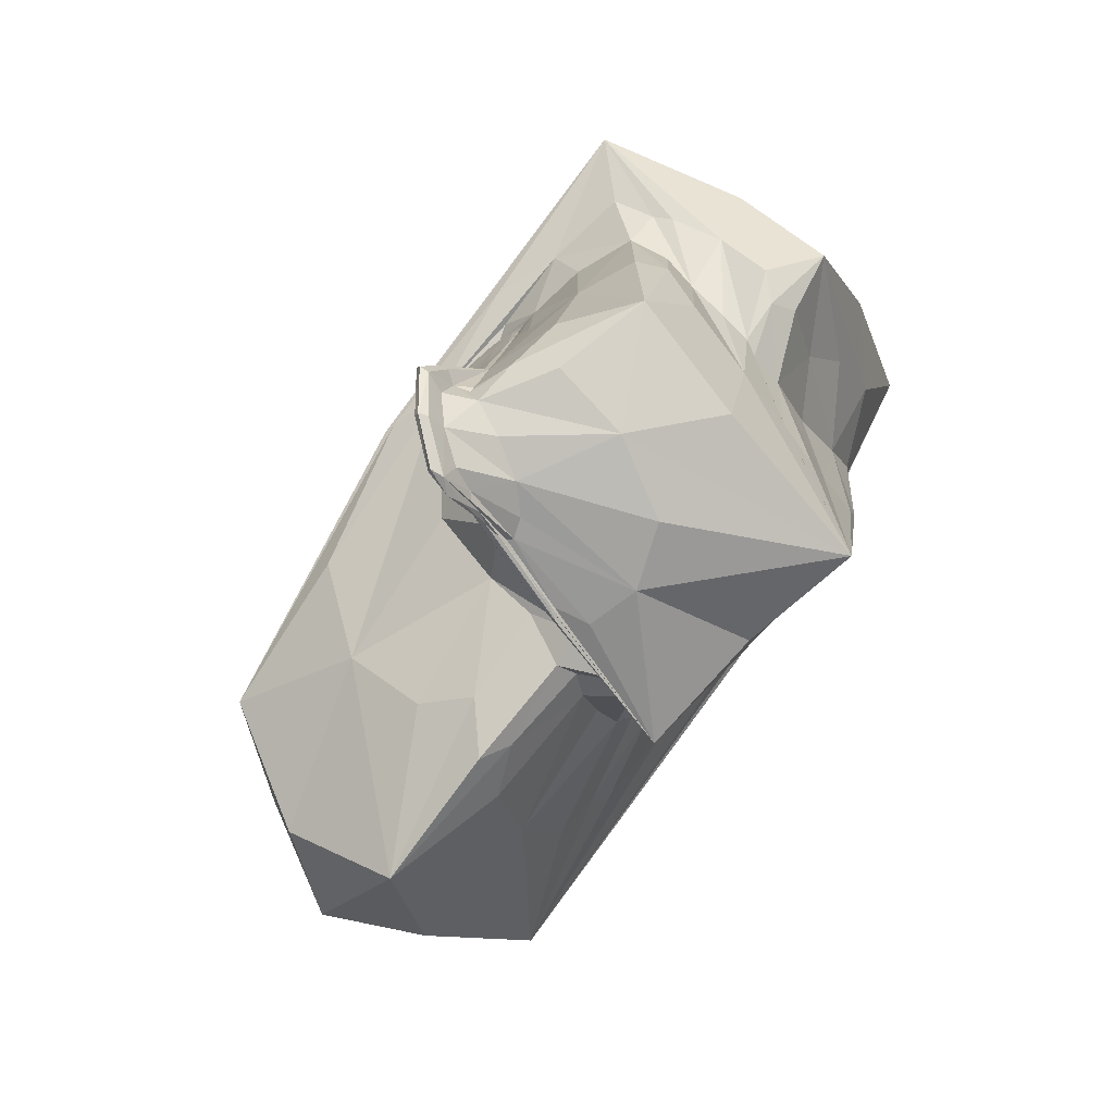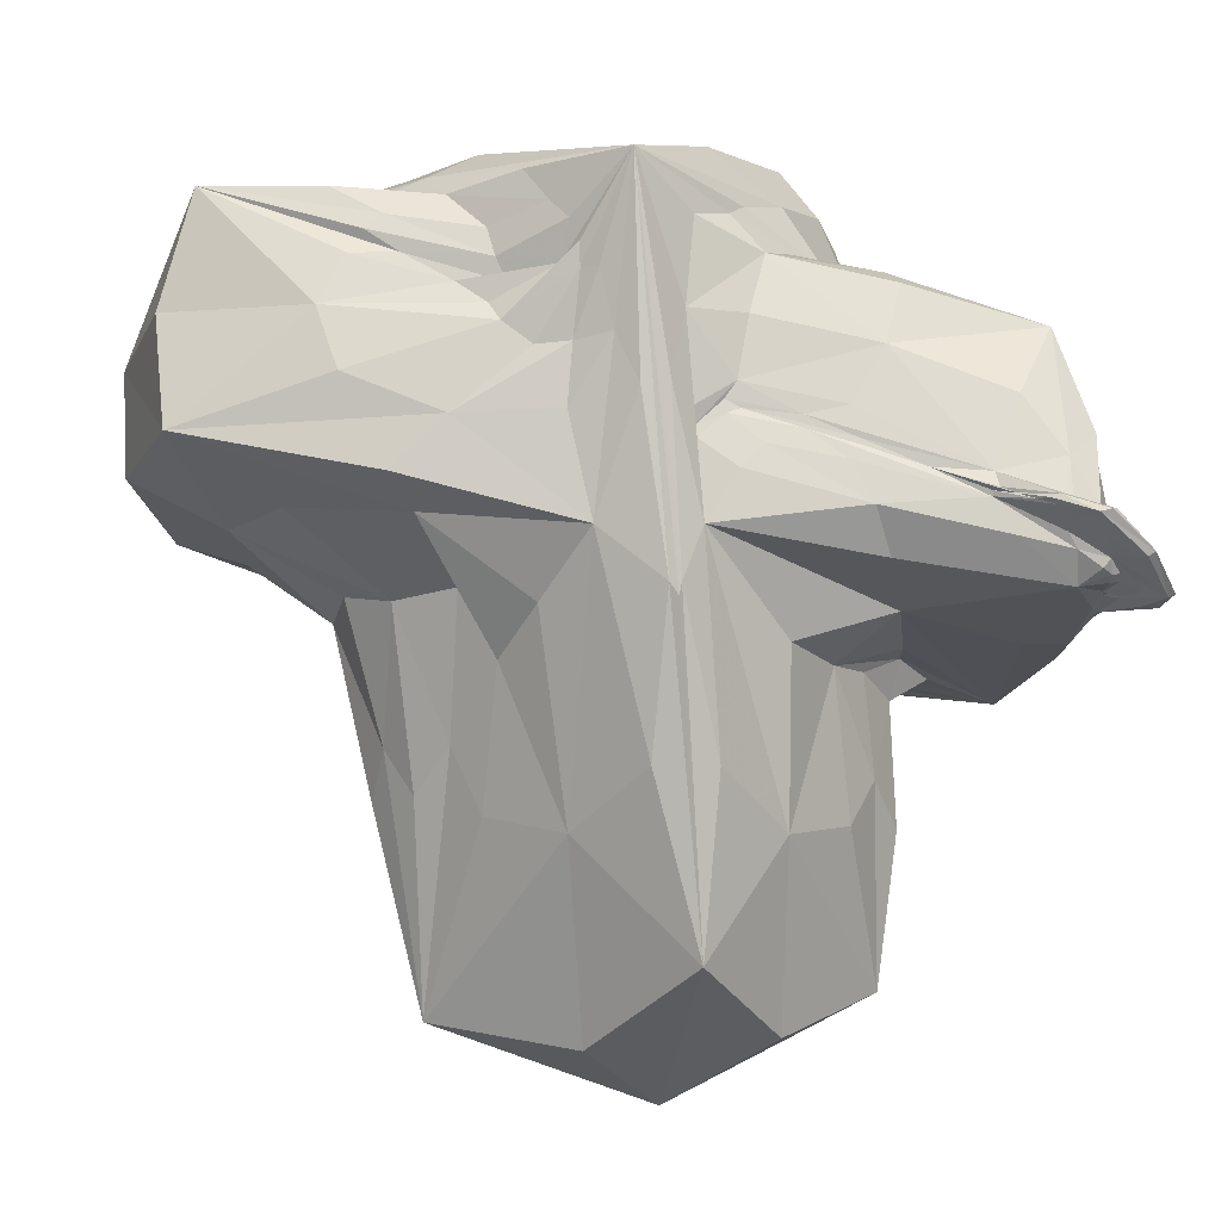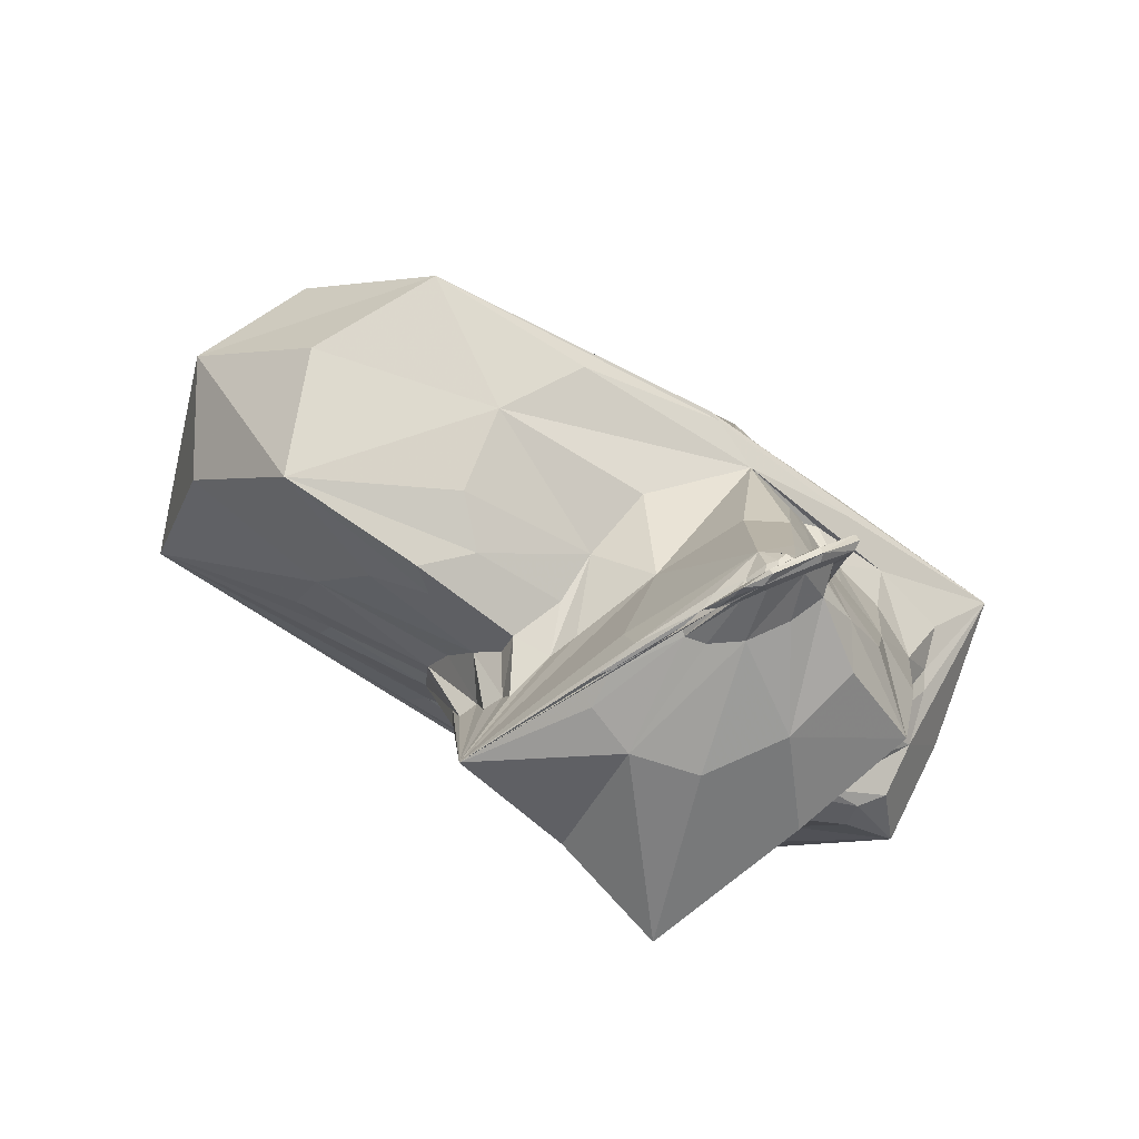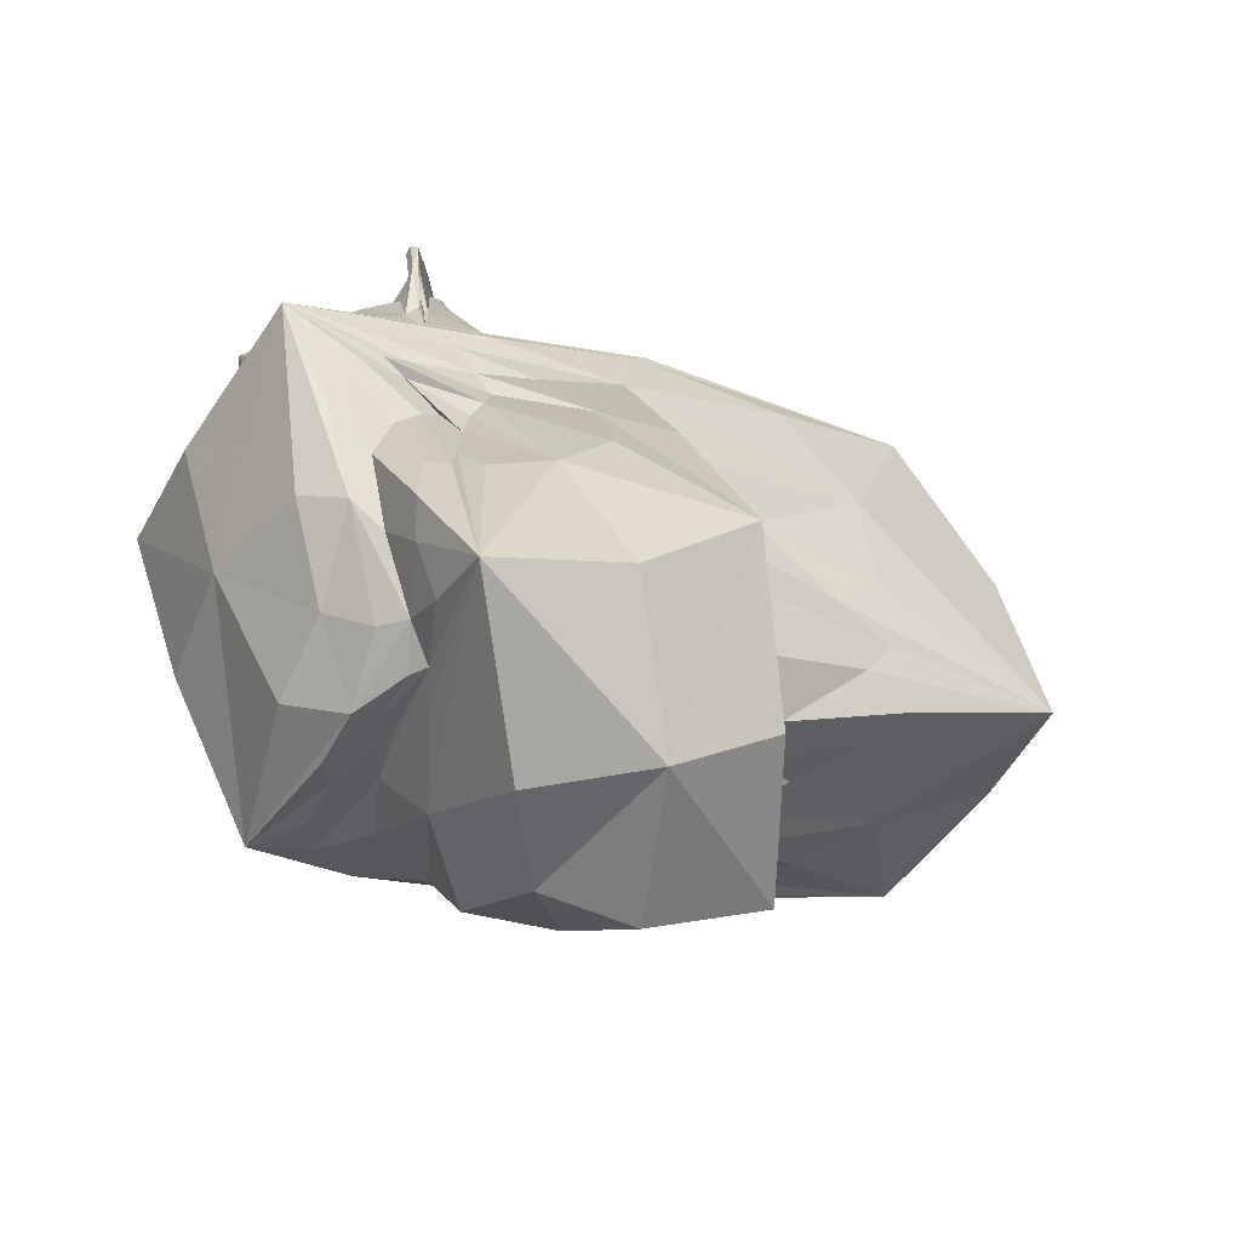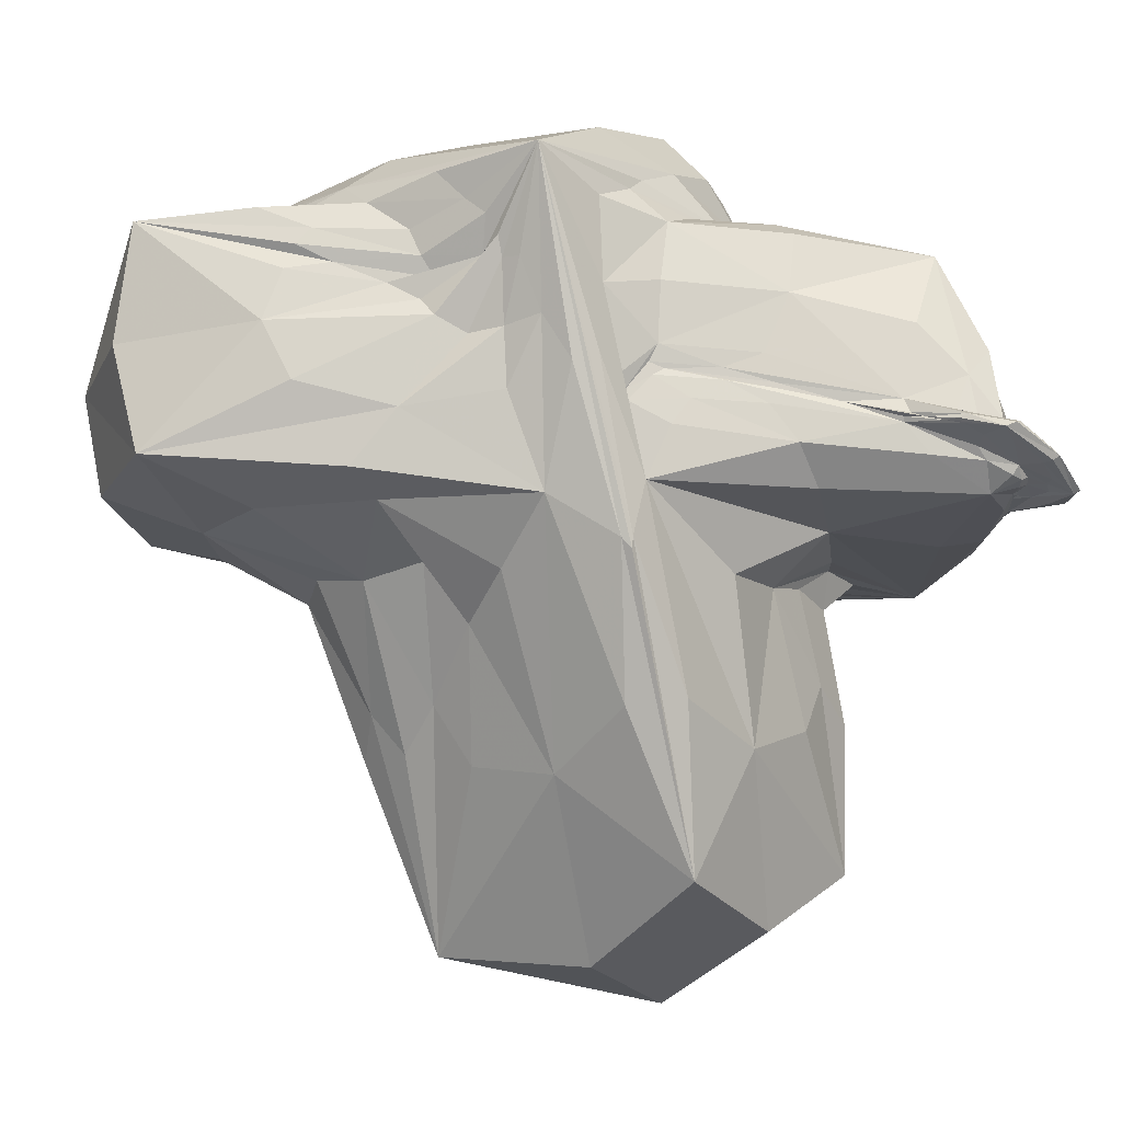
<metadata>
{"format":"obj","ext":"obj","renderer":"f3d","projection":"perspective","resolution":1024,"background":"white","views":[{"elev":-78.4,"azim":38.1,"up":"+Y"},{"elev":71.9,"azim":-81.0,"up":"+Z"},{"elev":-76.3,"azim":-51.1,"up":"+Y"},{"elev":16.5,"azim":158.8,"up":"+Z"},{"elev":74.2,"azim":-88.5,"up":"+Z"}]}
</metadata>
<code>
o 326_Cube.1333
v -1.892 3.083 -1.915
v -1.898 4.273 0.07995
v -1.903 1.824 1.85
v -1.949 -3.2 -2.572
v -1.939 -3.757 -2.14
v -1.928 -4.199 -0.8962
v -1.927 -4.358 -1.695
v -1.888 -4.046 0.8335
v 0.3719 3.743 -2.657
v -1.395 3.047 -2.6
v 0.4249 -2.791 -2.665
v -1.309 -2.536 -2.709
v 1.911 3.851 -1.056
v 1.971 3.812 1.938
v 1.935 4.054 0.6469
v 1.906 -4.293 0.4904
v 1.86 -2.912 -1.503
v 1.846 -1.57 -2.481
v 1.893 -3.871 -0.4544
v 1.923 -3.246 2.055
v 1.072 2.478 2.516
v -0.6621 -4.066 2.54
v -0.237 -2.54 2.532
v 0.2417 3.348 2.55
v -0.8974 1.551 2.606
v -1.223 -3.515 2.567
v -0.4117 -2.571 2.539
v -0.2672 -5.658 2.555
v -1.399 -5.874 2.538
v 1.535 2.768 2.521
v 0.7945 -3.38 2.554
v 0.3045 -6.145 1.099
v -1.592 -6.328 2.383
v -1.739 -6.118 -0.07623
v -1.699 -6.073 -0.1211
v -1.818 -6.132 0.3572
v -1.643 -6.286 1.926
v -0.7606 -6.113 -0.5817
v 0.03107 6.011 -0.05038
v -0.9977 -5.316 2.904
v -0.9564 -5.561 3.066
v -1.652 -6.534 1.853
v -1.603 -6.659 2.287
v -1.488 -6.538 2.784
v -1.177 -5.781 2.889
v -1.624 -6.486 1.463
v -1.741 -6.958 1.9
v -1.305 -6.52 2.541
v -1.537 -6.582 1.739
v -0.9931 -5.744 2.803
v -1.42 -6.726 2.888
v 2.632 3.505 0.04356
v -0.3272 0.7599 -3.458
v 2.643 1.906 -2.043
v -1.868 0.7959 -3.35
v 2.655 2.775 -0.9561
v -4.856 0.7987 -3.121
v -4.14 1.982 -1.593
v -4.44 -2.989 -2.898
v 3.054 0.2398 -1.485
v -1.78 -0.412 -3.379
v -0.3341 0.6748 -3.437
v -3.63 -1.587 -3.491
v 2.699 -1.663 -0.2834
v -3.571 -4.248 -1.578
v 2.713 -1.906 1.795
v -0.5846 -1.295 2.539
v -0.7177 -1.34 2.546
v 0.7109 -0.9959 2.949
v -2.497 -1.446 2.534
v -4.74 -3.116 0.5092
v 2.732 -2.622 0.7655
v -3.572 -4.088 -0.7793
v 2.159 -1.312 2.575
v 1.046 0.538 2.937
v 1.761 0.785 3.068
v 2.274 2.409 2.099
v 0.9554 0.2876 3.09
v 0.2225 -0.231 3.106
v -2.518 -1.3 2.54
v -5.175 -0.5291 0.6544
v -4.141 1.097 -0.0676
v -4.152 1.961 -0.6864
v -7.707 -2.054 -2.343
v 3.419 0.8811 0.9843
v 2.839 3.046 -0.6255
v -0.8317 -4.899 2.681
v -7.449 -1.065 -0.781
v -1.681 -7.079 2.297
v -1.613 -6.23 0.9364
v 0.003101 -6.186 -0.05141
v 0.1109 5.457 -2.013
v -3.986 -4.474 -1.416
v -4.875 1.422 -2.271
v 2.839 2.256 -1.609
v 2.152 0.03711 -2.196
v -1.931 -4.612 -1.563
v -4.282 -3.858 -0.429
v -0.4036 -1.225 2.657
v -1.477 -6.686 2.084
v -1.653 -6.275 0.9813
v 1.849 -2.578 -2.199
v 2.081 2.388 -1.768
v 1.863 -0.9208 3.045
v -1.065 -5.534 2.989
v 2.183 0.9892 -2.428
v -4.953 0.5615 -0.07422
v 0.9381 0.06293 3.226
v -3.911 0.4703 -3.647
v -2.597 -2.798 1.226
v -0.1171 -5.237 -2.16
v 0.9705 3.107 2.51
v -0.7175 -2.856 -2.695
v -1.565 -6.201 2.492
v 2.919 -2.408 0.4547
v 2.116 -2.82 1.079
v 1.498 -5.633 0.3803
v -2.328 -3.956 -1.398
v -2.716 0.2133 1.639
v -2.473 2.722 -0.08427
v -1.819 0.09149 -3.742
v -1.729 -6.756 1.825
v 2.045 2.953 1.844
v 3.285 -0.8926 1.983
v -2.636 1.716 -2.418
v 1.237 0.3472 3.176
v -1.906 3.459 1.319
v 1.527 0.5131 3.174
v -0.3594 -1.651 2.533
v 1.454 5.367 -0.3396
v -0.5035 -3.233 2.531
v -1.404 5.681 0.02001
v -0.7901 -1.309 2.538
v -1.595 -6.356 1.911
v -1.924 -4.202 -0.4649
v -0.4286 -3.236 2.53
v -0.8733 -4.828 2.639
v -0.8258 3.656 -2.616
v -1.346 -6.71 2.783
v -1.762 3.437 -2.431
v -3.591 -1.132 -3.779
v 3.746 0.1503 -0.4061
v -0.7697 -5.484 2.614
v 2.107 3.877 0.5199
v -2.459 2.445 -1.49
v 1.869 -3.969 -1.07
v 2.099 3.308 -0.2551
v -1.948 -3.761 -2.426
v 1.917 -4.001 1.543
v -4.205 -3.987 -2.079
v 1.481 1.503 2.669
v 1.648 -3.45 2.426
v 1.897 -4.218 -0.4076
v -1.889 4.177 -1.216
v 2.99 -0.8767 -0.7305
v -1.482 -6.644 2.88
v 0.1967 -5.974 2.193
v -1.262 -1.175 -2.862
v -1.536 -6.418 2.32
v 2.076 -1.781 -0.9176
v -0.8787 0.5845 -3.644
v 1.308 2.982 2.521
v -2.463 1.246 0.977
v -1.123 -6.14 3.276
v 2.355 -1.471 2.39
v 2.087 1.491 -2.588
v 0.8848 -1.732 2.647
v -1.656 -6.716 2.124
v -1.737 -6.24 1.53
v 0.08915 5.332 1.911
v -0.387 -0.6308 3.093
v 2.117 -2.979 0.3935
v 1.512 3.682 -2.284
v -6.515 -2.897 -3.295
v -0.9272 -5.655 2.998
v 1.959 4.419 1.471
v -4.346 -2.198 1.631
v -0.8908 -6.289 2.026
v -1.344 -5.176 2.553
v 0.06735 0.7015 2.712
v 1.866 3.513 2.363
v 1.93 4.043 0.1974
v 1.489 -2.357 -2.601
v 0.1192 -0.5801 -2.828
v -2.557 -3.04 -2.172
v -1.65 2.153 2.433
v -1.317 -6.161 2.944
v -1.634 -6.322 1.709
v -1.236 -5.745 2.625
v 2.168 1.179 2.95
v -0.244 -0.9679 3.047
v -1.302 -6.275 1.056
v 0.4179 -5.001 2.559
v -4.255 -1.956 -3.534
v 3.179 2.614 -0.04671
v -1.602 -6.629 1.629
v -1.399 1.667 -2.784
v -1.936 -4.289 -2.007
v -4.709 1.476 -0.6004
v 2.714 1.833 2.036
v 2.938 -2.372 1.139
v -4.705 2.053 -1.255
v 0.5426 1.327 2.636
v -2.365 -2.133 -2.753
v -1.682 -6.757 1.703
v -1.493 -6.037 -0.5768
v -0.5645 2.923 2.596
v -1.696 -3.796 2.133
v -7.047 -0.2605 -3.329
v 2.342 3.507 0.9767
v -0.6656 0.1829 2.728
v -0.03502 -3.066 2.551
v -1.02 -1.9 2.569
v -1.113 -6.177 2.864
v -0.1827 -1.598 2.524
v -1.875 -5.583 0.2412
v -1.791 -3.276 -2.693
v -4.475 -1.406 1.674
v -6.912 -3.4 -0.8393
v -1.642 -6.323 2.239
v -0.01221 1.859 -2.823
v -2.665 -1.439 2.521
v -1.748 -6.075 -0.4308
v -0.8684 -5.767 2.612
v -1.005 -5.451 3.028
v -1.796 -6.087 -0.2972
v 1.976 -2.097 2.059
v -2.329 -3.757 -0.3993
v 0.8387 1.151 2.631
v -1.599 -6.698 2.456
v -1.834 0.4786 -3.756
v -0.7141 -3.131 2.561
v -2.605 2.902 -0.8569
v -1.474 5.305 -2.082
v -2.278 1.666 -2.782
v -3.222 1.83 -2.009
v -0.6728 2.349 -2.698
v -5.859 -0.8623 -4.849
v -7.218 0.9907 -1.889
v -2.615 2.057 0.4996
v -1.45 4.897 2.11
v 1.253 1.692 -2.69
v 1.11 4.936 -1.643
v -1.935 -0.3258 2.464
v -3.257 0.6321 0.859
v 1.734 5.151 2.099
v 3.402 1.787 -1.948
v 2.14 2.817 -0.9652
v -5.943 -4.529 -1.972
v -6.55 -2.346 0.8746
v 0.3094 1.134 2.721
v 0.1199 0.2424 2.873
v 1.272 0.3117 -2.722
v -2.519 -2.559 -2.584
v 2.269 -0.1361 3.779
v 0.7831 1.775 2.567
v 2.329 3.399 -0.1308
v -2.196 -1.824 -2.943
v -0.5308 -1.412 -2.754
v 2.139 -0.8412 -1.698
v -2.504 -3.365 0.2465
v -2.492 -3.655 -1.751
v -1.737 -1.595 2.474
v 1.112 1.335 2.701
v 2.735 2.78 0.9708
v 1.589 -5.434 -2.038
v -1.865 -5.572 -2.409
v 3.697 -1.797 0.7327
v 2.051 3.819 1.113
v -2.432 -4.152 -1.108
v 0.04919 -1.713 2.571
v 1.726 -1.81 2.546
v 1.914 2.082 2.484
v 2.144 -2.819 -0.1169
v -1.743 -5.957 2.219
v -0.6225 -4.82 2.61
v 1.5 -5.303 2.13
v 2.02 -2.565 1.603
v -0.6691 -2.144 2.556
v -0.2631 -1.802 2.508
v -1.537 -6.241 0.8956
v 2.177 -2.934 0.6285
v -1.684 -6.322 1.27
v -0.8147 -5.663 2.622
v -0.9378 -4.828 2.606
v -1.052 -6.349 1.455
v -1.666 -6.183 0.5202
v -1.616 -6.361 1.795
v -0.9138 -5.086 2.765
v -1.075 -6.199 3.162
v -0.8267 -6.095 2.501
v -1.622 -7.023 2.119
v -1.731 -7.002 2.285
v -1.578 -6.436 2.146
v -1.447 -6.27 2.54
v -1.181 -6 3.276
f 1 145 233 154
f 1 154 234 140
f 1 140 235 125
f 1 125 236 145
f 2 132 234 154
f 2 154 233 120
f 2 120 240 127
f 2 127 241 132
f 3 119 244 186
f 3 186 241 127
f 3 127 240 163
f 3 163 245 119
f 4 217 267 148
f 4 148 254 204
f 4 204 258 217
f 5 148 267 198
f 5 198 262 185
f 5 185 254 148
f 6 97 267 135
f 6 135 261 228
f 6 228 270 97
f 7 118 262 198
f 7 198 267 97
f 7 97 270 118
f 8 216 275 208
f 8 208 263 110
f 8 110 261 135
f 8 135 267 216
f 9 221 237 138
f 9 138 234 92
f 9 92 243 173
f 9 173 242 221
f 10 197 235 140
f 10 140 234 138
f 10 138 237 197
f 11 183 266 111
f 11 111 267 113
f 11 113 259 184
f 11 184 253 183
f 12 113 267 217
f 12 217 258 158
f 12 158 259 113
f 13 173 243 130
f 13 130 246 182
f 13 182 248 103
f 13 103 242 173
f 14 176 246 181
f 14 181 273 123
f 14 123 269 176
f 15 144 257 147
f 15 147 248 182
f 15 182 246 176
f 15 176 269 144
f 16 149 277 117
f 16 117 266 153
f 16 153 282 116
f 16 116 278 149
f 17 146 266 102
f 17 102 260 160
f 17 160 274 146
f 18 102 266 183
f 18 183 253 96
f 18 96 260 102
f 19 146 274 172
f 19 172 282 153
f 19 153 266 146
f 20 149 278 227
f 20 227 272 152
f 20 152 277 149
f 21 229 264 162
f 21 162 246 112
f 21 112 256 229
f 22 131 285 137
f 22 137 289 87
f 22 87 276 136
f 22 136 280 131
f 23 136 276 212
f 23 212 271 215
f 23 215 280 136
f 24 112 246 170
f 24 170 241 207
f 24 207 251 203
f 24 203 256 112
f 25 180 251 207
f 25 207 241 186
f 25 186 244 211
f 25 211 252 180
f 26 232 279 213
f 26 213 263 208
f 26 208 275 179
f 26 179 285 232
f 27 232 285 131
f 27 131 280 129
f 27 129 279 232
f 28 143 284 224
f 28 224 291 157
f 28 157 277 193
f 28 193 276 143
f 29 179 275 114
f 29 114 295 189
f 29 189 285 179
f 30 151 273 181
f 30 181 246 162
f 30 162 264 151
f 31 212 276 193
f 31 193 277 152
f 31 152 272 167
f 31 167 271 212
f 32 178 286 91
f 32 91 266 117
f 32 117 277 157
f 32 157 291 178
f 33 114 275 220
f 33 220 294 159
f 33 159 295 114
f 34 226 267 223
f 34 223 287 101
f 34 101 283 226
f 35 223 267 206
f 35 206 281 90
f 35 90 287 223
f 36 169 275 216
f 36 216 267 226
f 36 226 283 169
f 37 188 288 134
f 37 134 294 220
f 37 220 275 169
f 37 169 283 188
f 38 192 281 206
f 38 206 267 111
f 38 111 266 91
f 38 91 286 192
f 39 170 246 130
f 39 130 243 92
f 39 92 234 132
f 39 132 241 170
f 40 137 285 105
f 40 105 296 225
f 40 225 289 137
f 41 225 296 164
f 41 164 290 175
f 41 175 276 87
f 41 87 289 225
f 42 122 293 168
f 42 168 294 134
f 42 134 288 188
f 42 188 283 122
f 43 168 293 230
f 43 230 295 159
f 43 159 294 168
f 44 230 293 156
f 44 156 296 187
f 44 187 295 230
f 45 187 296 105
f 45 105 285 189
f 45 189 295 187
f 46 196 292 205
f 46 205 283 101
f 46 101 287 90
f 46 90 281 196
f 47 205 292 89
f 47 89 293 122
f 47 122 283 205
f 48 139 292 100
f 48 100 286 178
f 48 178 291 214
f 48 214 290 139
f 49 100 292 196
f 49 196 281 192
f 49 192 286 100
f 50 224 284 143
f 50 143 276 175
f 50 175 290 214
f 50 214 291 224
f 51 139 290 164
f 51 164 296 156
f 51 156 293 89
f 51 89 292 139
f 52 210 265 195
f 52 195 247 86
f 52 86 257 144
f 52 144 269 210
f 53 231 242 166
f 53 166 247 161
f 53 161 238 231
f 54 166 242 103
f 54 103 248 95
f 54 95 247 166
f 55 109 235 197
f 55 197 237 221
f 55 221 242 231
f 55 231 238 109
f 56 95 248 147
f 56 147 257 86
f 56 86 247 95
f 57 109 238 209
f 57 209 239 94
f 57 94 236 125
f 57 125 235 109
f 58 94 239 202
f 58 202 233 145
f 58 145 236 94
f 59 150 249 174
f 59 174 238 194
f 59 194 254 185
f 59 185 262 150
f 60 106 247 142
f 60 142 268 155
f 60 155 260 96
f 60 96 253 106
f 61 121 253 184
f 61 184 259 158
f 61 158 258 141
f 61 141 238 121
f 62 121 238 161
f 62 161 247 106
f 62 106 253 121
f 63 141 258 204
f 63 204 254 194
f 63 194 238 141
f 64 155 268 115
f 64 115 274 160
f 64 160 260 155
f 65 150 262 118
f 65 118 270 93
f 65 93 249 150
f 66 201 268 124
f 66 124 255 165
f 66 165 278 116
f 66 116 282 201
f 67 133 280 215
f 67 215 271 99
f 67 99 263 133
f 68 133 263 213
f 68 213 279 129
f 68 129 280 133
f 69 104 255 191
f 69 191 263 99
f 69 99 271 167
f 69 167 272 104
f 70 191 255 222
f 70 222 250 177
f 70 177 263 191
f 71 177 250 219
f 71 219 249 98
f 71 98 261 110
f 71 110 263 177
f 72 201 282 172
f 72 172 274 115
f 72 115 268 201
f 73 228 261 98
f 73 98 249 93
f 73 93 270 228
f 74 104 272 227
f 74 227 278 165
f 74 165 255 104
f 75 128 264 229
f 75 229 256 203
f 75 203 251 126
f 75 126 255 128
f 76 128 255 190
f 76 190 273 151
f 76 151 264 128
f 77 200 265 210
f 77 210 269 123
f 77 123 273 190
f 77 190 255 200
f 78 126 251 180
f 78 180 252 108
f 78 108 255 126
f 79 171 255 108
f 79 108 252 211
f 79 211 244 171
f 80 171 244 218
f 80 218 250 222
f 80 222 255 171
f 81 107 239 88
f 81 88 250 218
f 81 218 244 119
f 81 119 245 107
f 82 199 239 107
f 82 107 245 163
f 82 163 240 199
f 83 199 240 120
f 83 120 233 202
f 83 202 239 199
f 84 88 239 209
f 84 209 238 174
f 84 174 249 219
f 84 219 250 88
f 85 200 255 124
f 85 124 268 142
f 85 142 247 195
f 85 195 265 200

</code>
